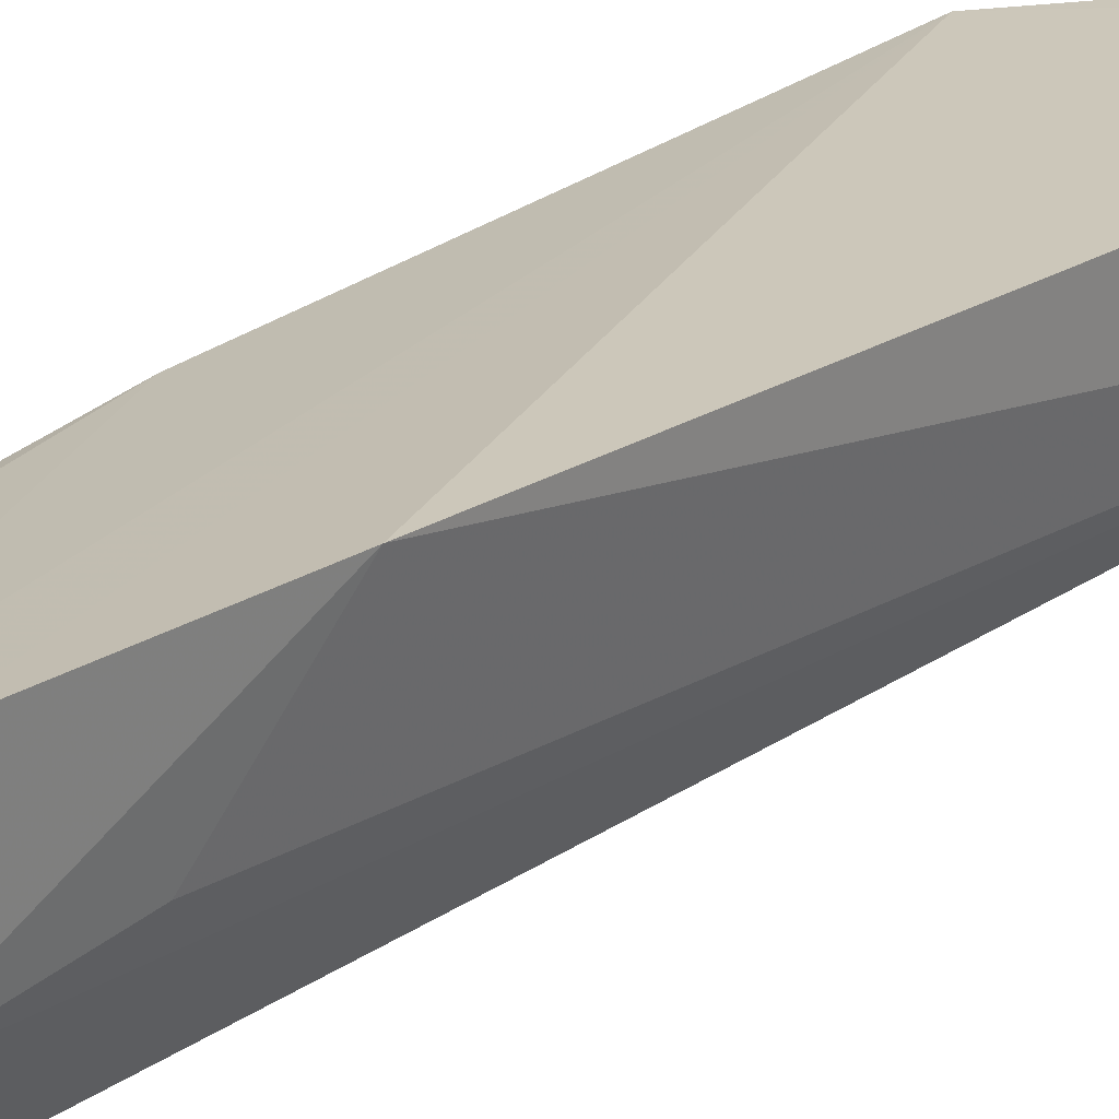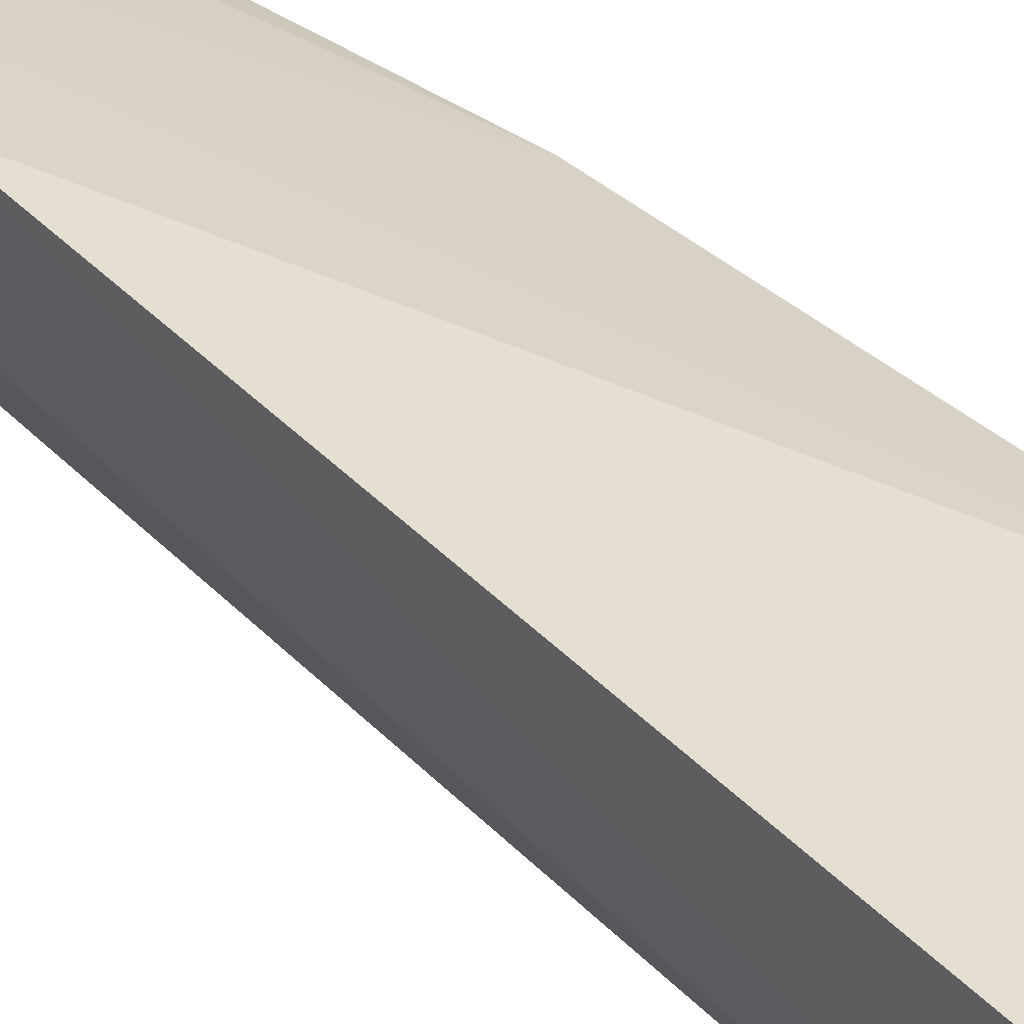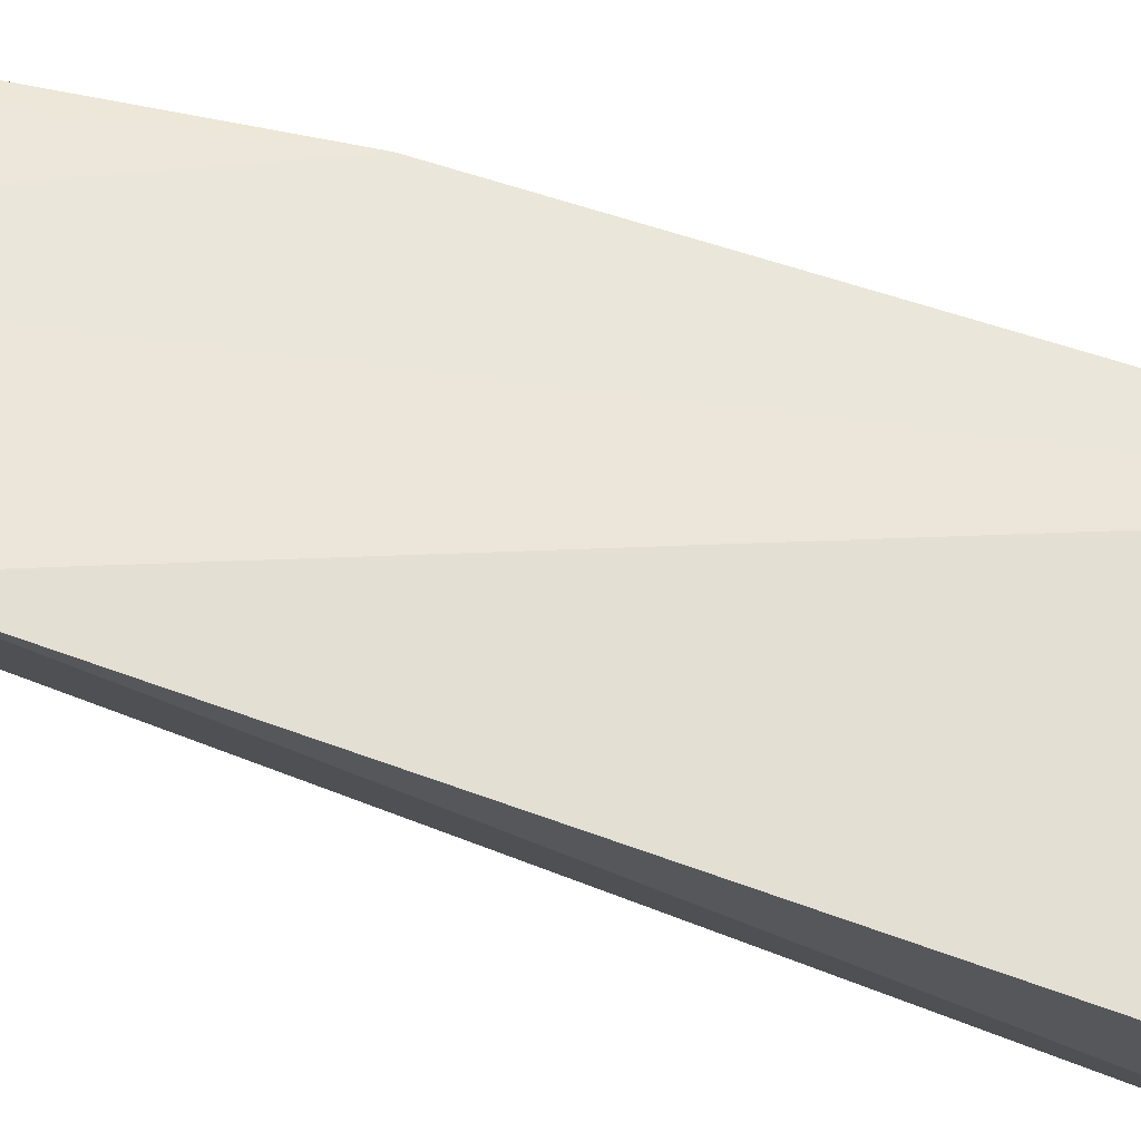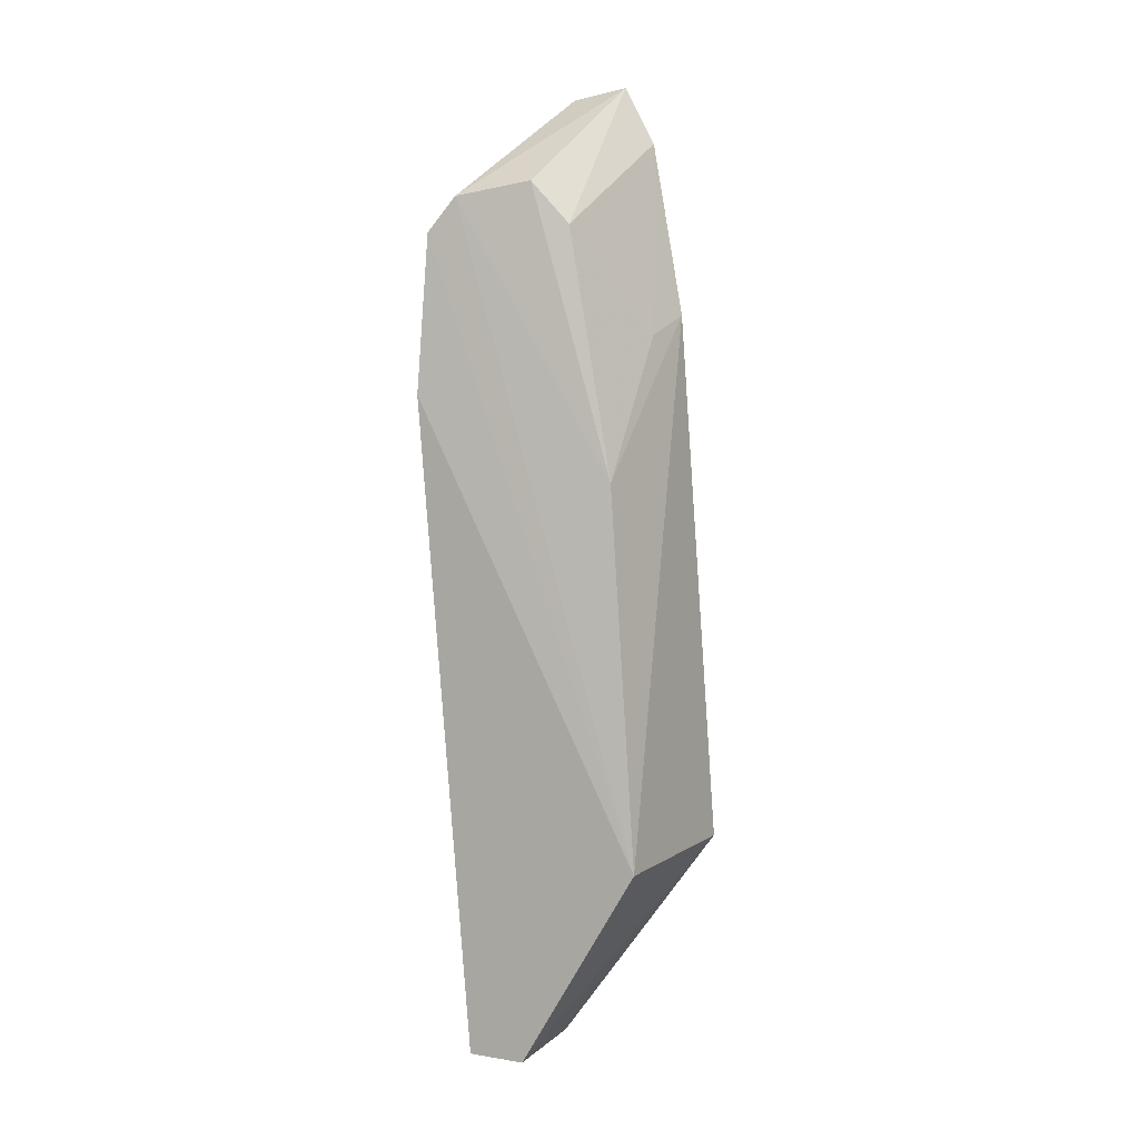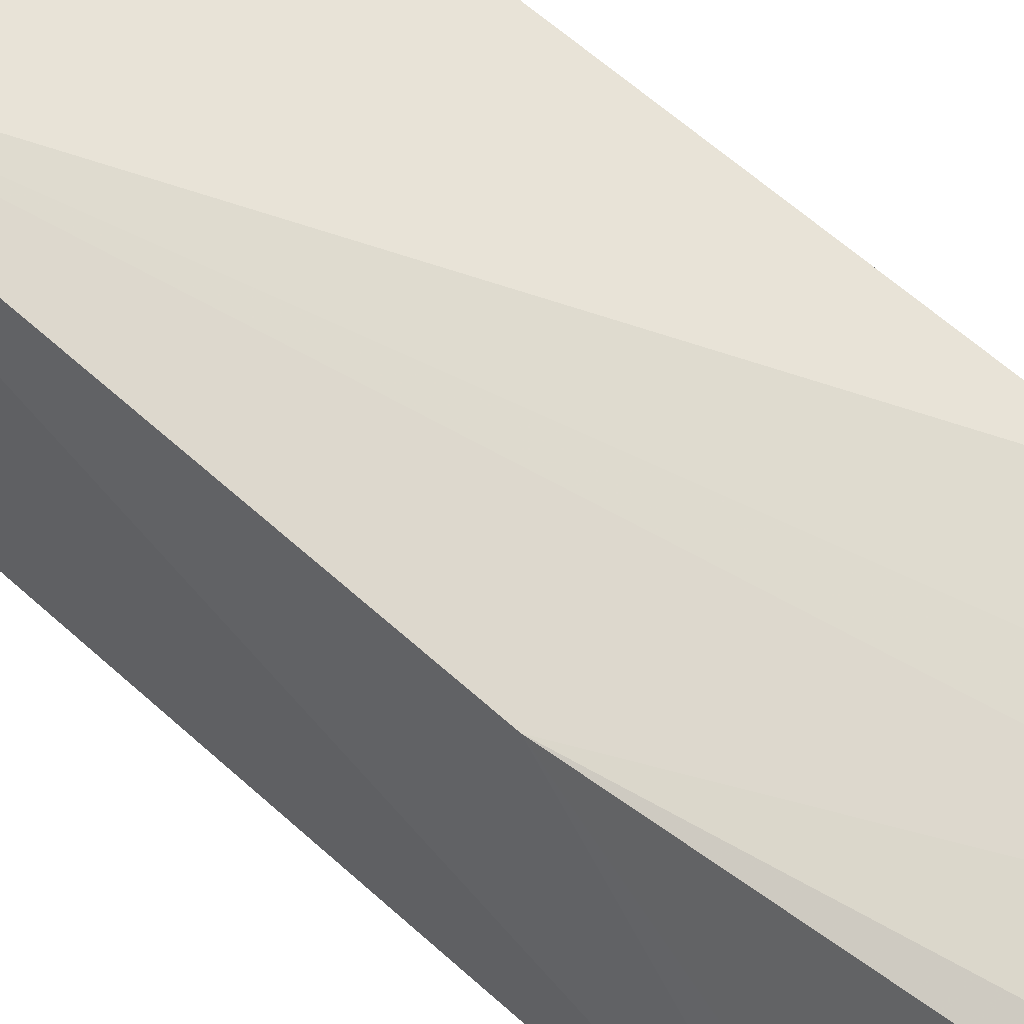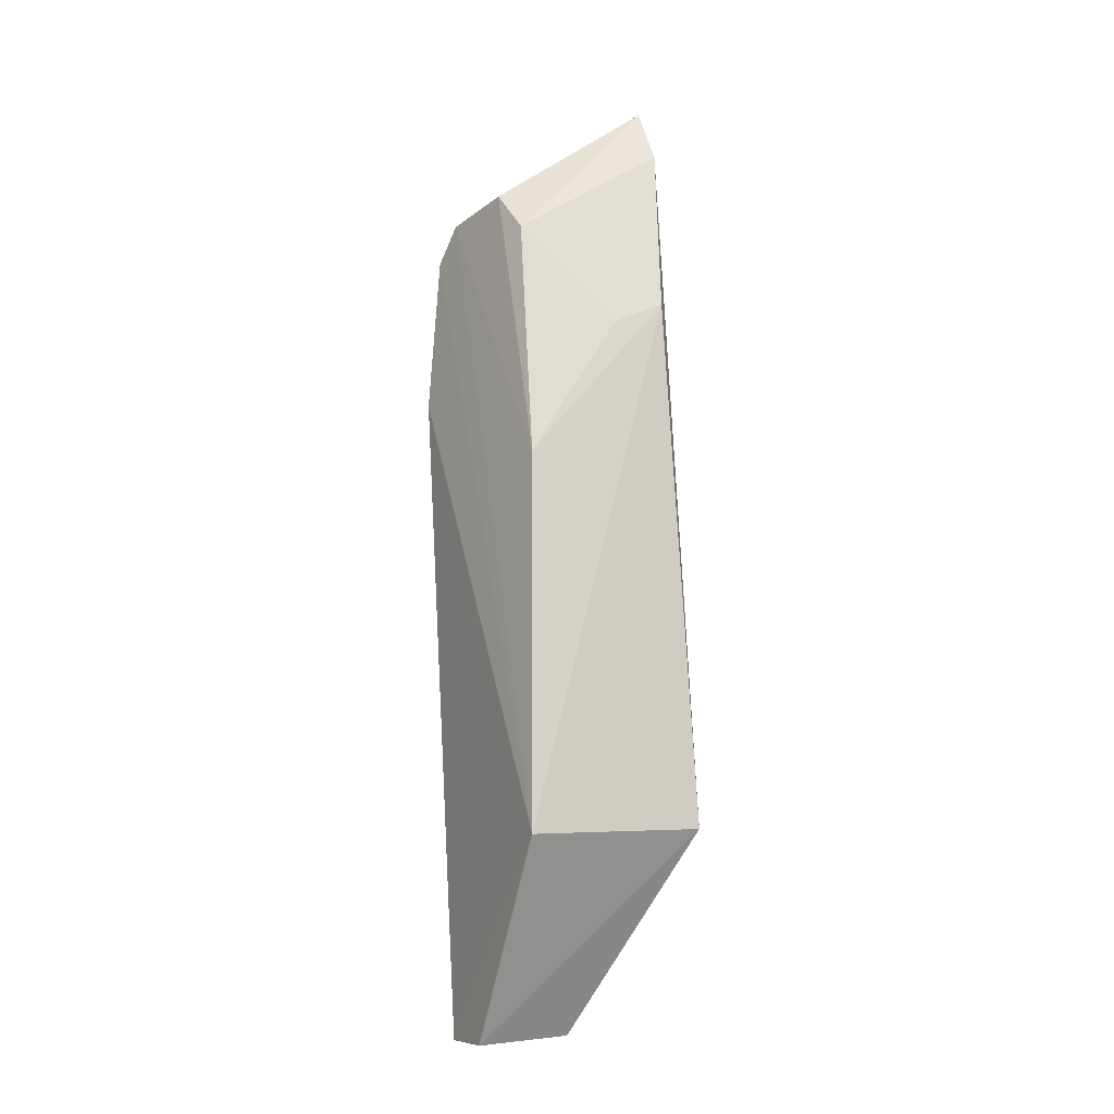
<metadata>
{"format":"obj","ext":"obj","renderer":"f3d","projection":"perspective","resolution":1024,"background":"white","views":[{"elev":24.4,"azim":46.8,"up":"+Y"},{"elev":36.3,"azim":146.7,"up":"+Y"},{"elev":69.3,"azim":113.4,"up":"+Y"},{"elev":4.9,"azim":-152.2,"up":"+Z"},{"elev":58.6,"azim":-42.1,"up":"+Y"},{"elev":-9.3,"azim":-115.0,"up":"+Z"}]}
</metadata>
<code>
v -0.01949 0.06412 0.09108
v -0.01636 0.06506 0.08688
v -0.01544 0.07989 0.08074
v -0.02202 0.07952 0.0007778
v -0.03413 0.06305 0.02031
v -0.01697 0.07094 0.001413
v -0.01288 0.08055 0.07748
v -0.03044 0.07813 0.0548
v -0.02187 0.07058 0.001369
v -0.01383 0.07099 0.07854
v -0.01662 0.07981 0.0008891
v -0.02772 0.06366 0.08651
v -0.03349 0.07942 0.01973
v -0.01217 0.08135 0.06272
v -0.03131 0.06493 0.07022
v -0.02236 0.07819 0.08196
v -0.01367 0.07284 0.06862
v -0.02581 0.07729 0.07799
v -0.02481 0.0639 0.09192
v -0.03052 0.06952 0.06822
f 5 2 1
f 6 2 5
f 7 1 2
f 7 3 1
f 9 6 5
f 9 5 4
f 9 4 6
f 10 7 2
f 10 2 6
f 11 6 4
f 12 5 1
f 13 4 5
f 13 11 4
f 13 8 3
f 13 3 7
f 14 7 10
f 14 6 11
f 14 13 7
f 14 11 13
f 15 5 12
f 15 13 5
f 15 8 13
f 16 3 8
f 17 14 10
f 17 10 6
f 17 6 14
f 18 16 8
f 19 12 1
f 19 1 3
f 19 3 16
f 19 18 12
f 19 16 18
f 20 15 12
f 20 12 18
f 20 18 8
f 20 8 15

</code>
